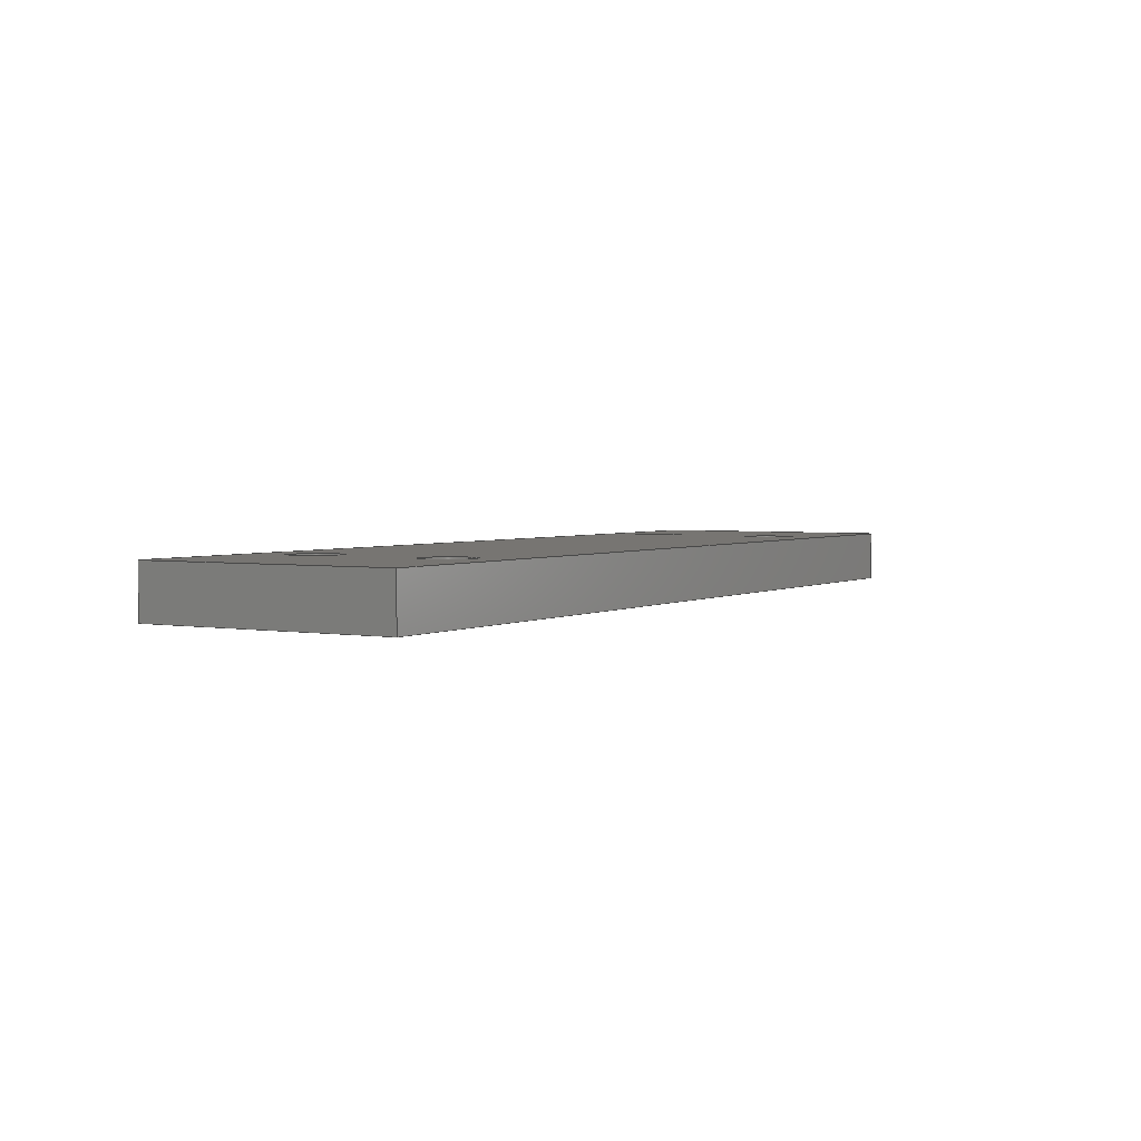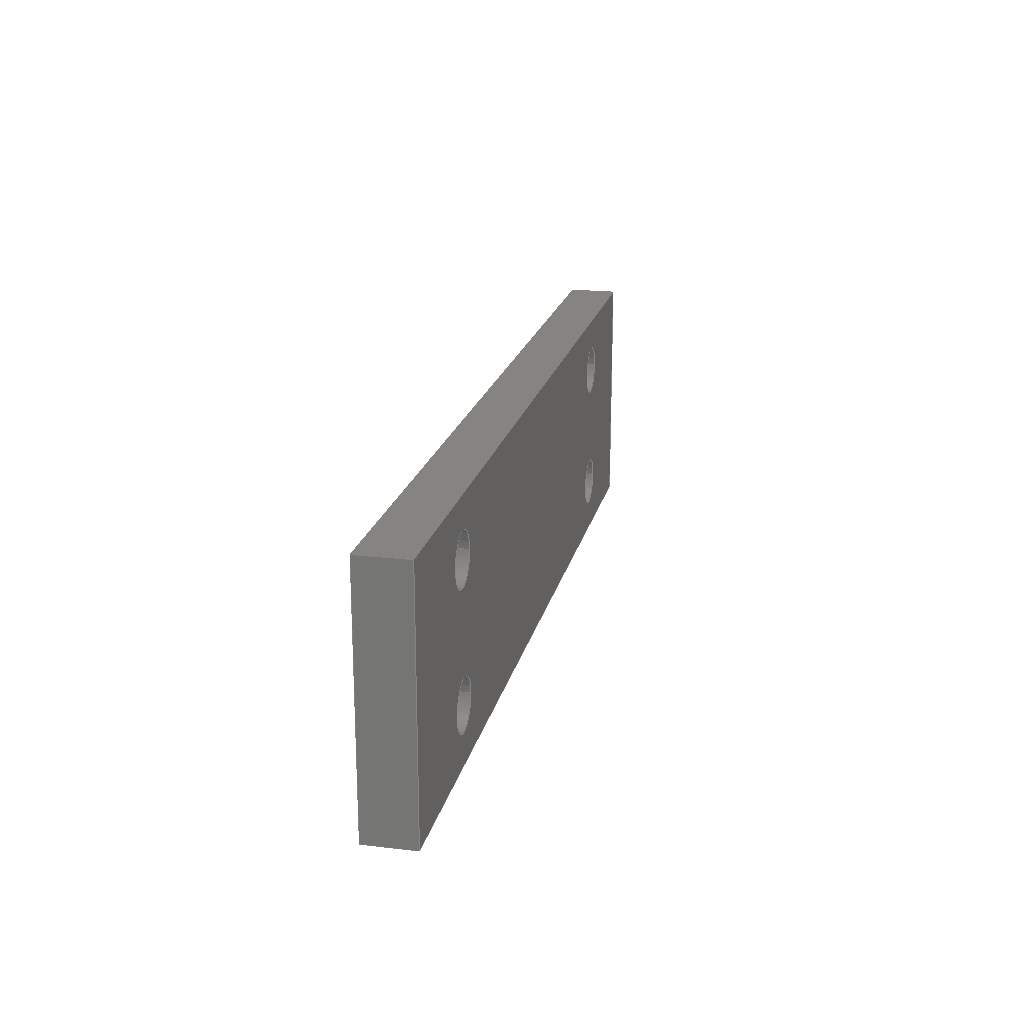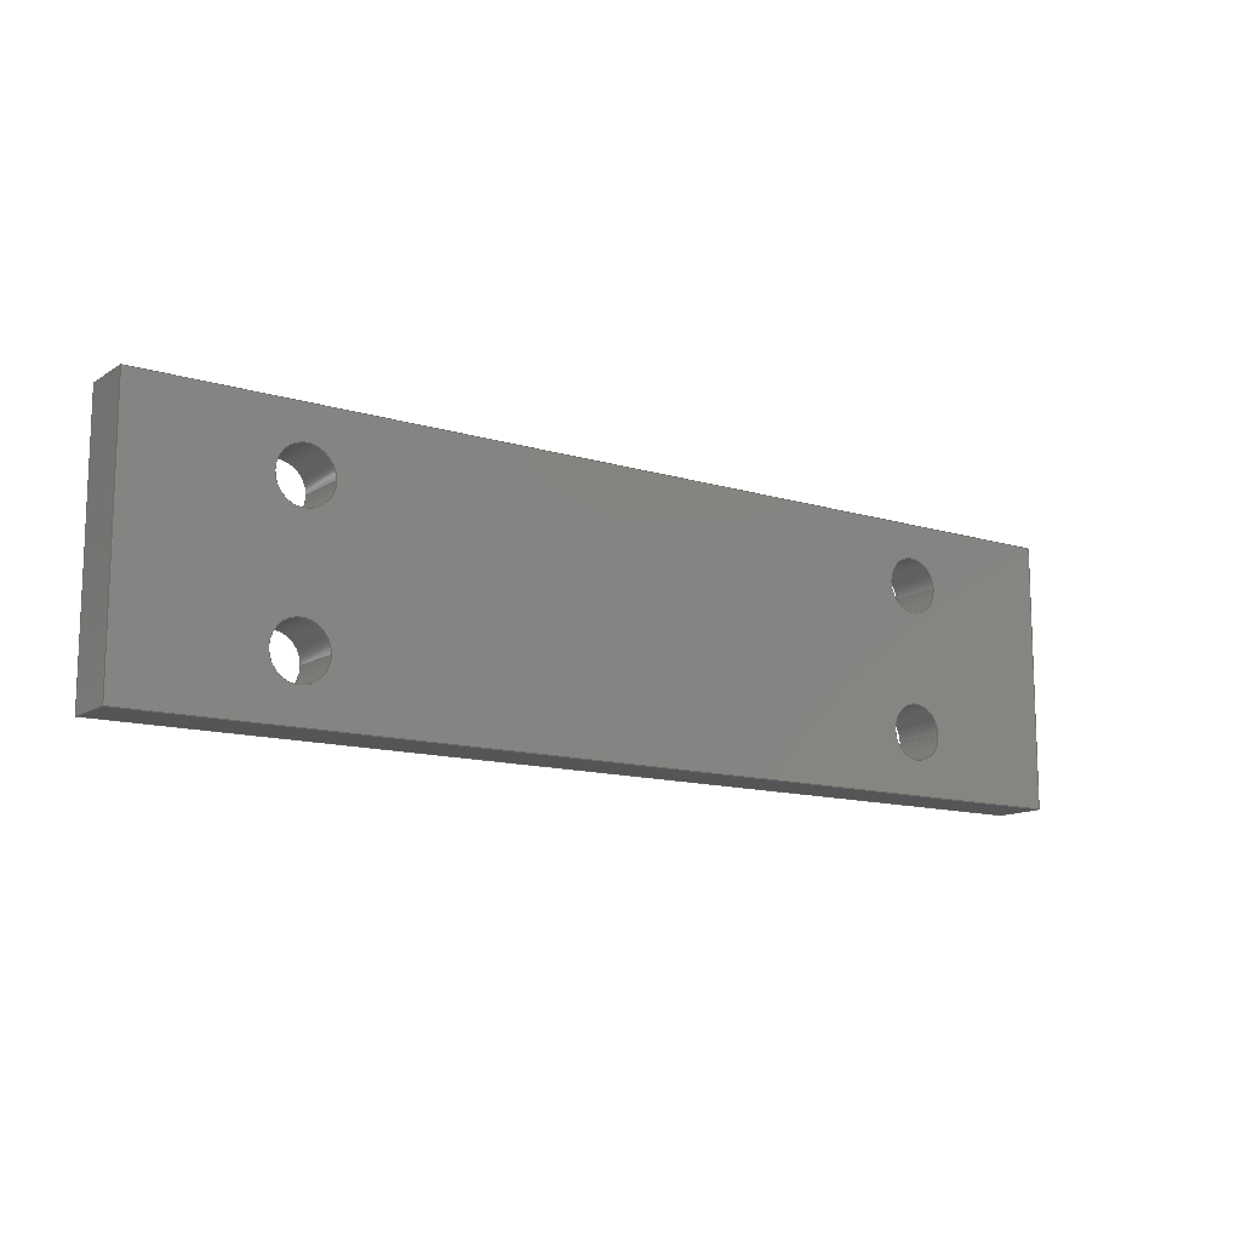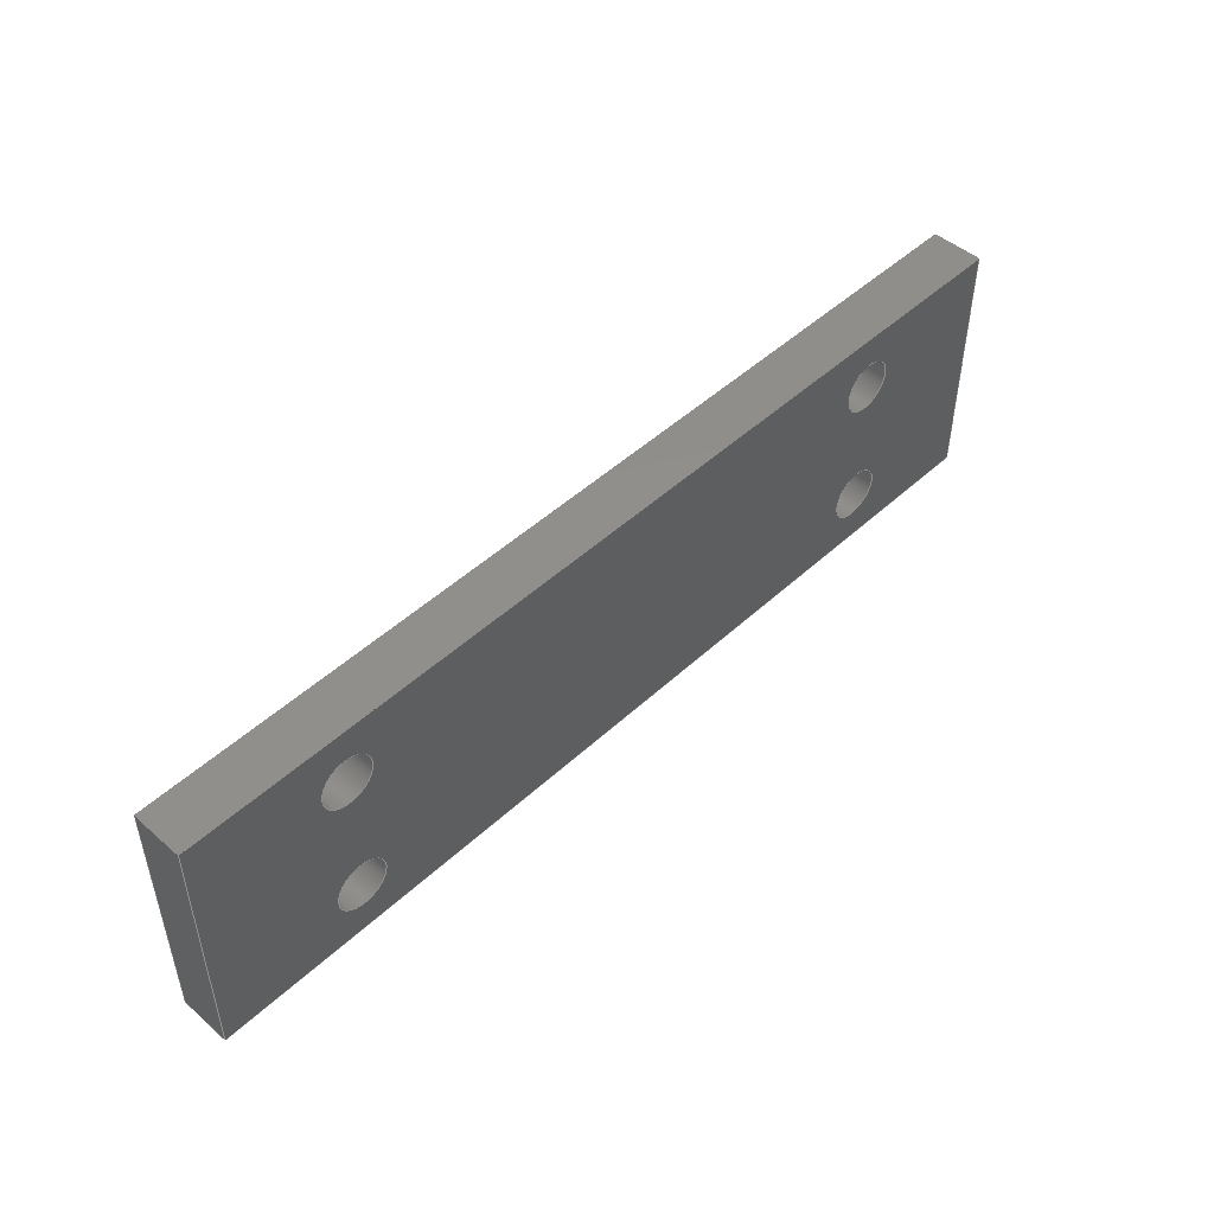
<metadata>
{"format":"step","ext":"step","renderer":"f3d","projection":"perspective","resolution":1024,"background":"white","views":[{"elev":2.9,"azim":120.6,"up":"+Y"},{"elev":19.8,"azim":102.4,"up":"+Z"},{"elev":-12.7,"azim":144.8,"up":"+Z"},{"elev":48.1,"azim":-45.9,"up":"+Z"}]}
</metadata>
<code>
ISO-10303-21;
DATA;
#1=MECHANICAL_DESIGN_GEOMETRIC_PRESENTATION_REPRESENTATION('',(#4),#330);
#2=SHAPE_REPRESENTATION_RELATIONSHIP('SRR','None',#337,#3);
#3=ADVANCED_BREP_SHAPE_REPRESENTATION('',(#5),#329);
#4=STYLED_ITEM('',(#346),#5);
#5=MANIFOLD_SOLID_BREP('Body1',#190);
#6=FACE_BOUND('',#39,.T.);
#7=FACE_BOUND('',#40,.T.);
#8=FACE_BOUND('',#41,.T.);
#9=FACE_BOUND('',#42,.T.);
#10=FACE_BOUND('',#44,.T.);
#11=FACE_BOUND('',#45,.T.);
#12=FACE_BOUND('',#46,.T.);
#13=FACE_BOUND('',#47,.T.);
#14=PLANE('',#216);
#15=PLANE('',#217);
#16=PLANE('',#218);
#17=PLANE('',#219);
#18=PLANE('',#220);
#19=PLANE('',#221);
#20=FACE_OUTER_BOUND('',#30,.T.);
#21=FACE_OUTER_BOUND('',#31,.T.);
#22=FACE_OUTER_BOUND('',#32,.T.);
#23=FACE_OUTER_BOUND('',#33,.T.);
#24=FACE_OUTER_BOUND('',#34,.T.);
#25=FACE_OUTER_BOUND('',#35,.T.);
#26=FACE_OUTER_BOUND('',#36,.T.);
#27=FACE_OUTER_BOUND('',#37,.T.);
#28=FACE_OUTER_BOUND('',#38,.T.);
#29=FACE_OUTER_BOUND('',#43,.T.);
#30=EDGE_LOOP('',(#128,#129,#130,#131));
#31=EDGE_LOOP('',(#132,#133,#134,#135));
#32=EDGE_LOOP('',(#136,#137,#138,#139));
#33=EDGE_LOOP('',(#140,#141,#142,#143));
#34=EDGE_LOOP('',(#144,#145,#146,#147));
#35=EDGE_LOOP('',(#148,#149,#150,#151));
#36=EDGE_LOOP('',(#152,#153,#154,#155));
#37=EDGE_LOOP('',(#156,#157,#158,#159));
#38=EDGE_LOOP('',(#160,#161,#162,#163));
#39=EDGE_LOOP('',(#164));
#40=EDGE_LOOP('',(#165));
#41=EDGE_LOOP('',(#166));
#42=EDGE_LOOP('',(#167));
#43=EDGE_LOOP('',(#168,#169,#170,#171));
#44=EDGE_LOOP('',(#172));
#45=EDGE_LOOP('',(#173));
#46=EDGE_LOOP('',(#174));
#47=EDGE_LOOP('',(#175));
#48=LINE('',#281,#64);
#49=LINE('',#287,#65);
#50=LINE('',#293,#66);
#51=LINE('',#299,#67);
#52=LINE('',#304,#68);
#53=LINE('',#306,#69);
#54=LINE('',#308,#70);
#55=LINE('',#309,#71);
#56=LINE('',#312,#72);
#57=LINE('',#314,#73);
#58=LINE('',#315,#74);
#59=LINE('',#318,#75);
#60=LINE('',#320,#76);
#61=LINE('',#321,#77);
#62=LINE('',#323,#78);
#63=LINE('',#324,#79);
#64=VECTOR('',#228,1.55);
#65=VECTOR('',#235,1.55);
#66=VECTOR('',#242,1.55);
#67=VECTOR('',#249,1.55);
#68=VECTOR('',#254,10);
#69=VECTOR('',#255,10);
#70=VECTOR('',#256,10);
#71=VECTOR('',#257,10);
#72=VECTOR('',#260,10);
#73=VECTOR('',#261,10);
#74=VECTOR('',#262,10);
#75=VECTOR('',#265,10);
#76=VECTOR('',#266,10);
#77=VECTOR('',#267,10);
#78=VECTOR('',#270,10);
#79=VECTOR('',#271,10);
#80=CIRCLE('',#205,1.55);
#81=CIRCLE('',#206,1.55);
#82=CIRCLE('',#208,1.55);
#83=CIRCLE('',#209,1.55);
#84=CIRCLE('',#211,1.55);
#85=CIRCLE('',#212,1.55);
#86=CIRCLE('',#214,1.55);
#87=CIRCLE('',#215,1.55);
#88=VERTEX_POINT('',#278);
#89=VERTEX_POINT('',#280);
#90=VERTEX_POINT('',#284);
#91=VERTEX_POINT('',#286);
#92=VERTEX_POINT('',#290);
#93=VERTEX_POINT('',#292);
#94=VERTEX_POINT('',#296);
#95=VERTEX_POINT('',#298);
#96=VERTEX_POINT('',#302);
#97=VERTEX_POINT('',#303);
#98=VERTEX_POINT('',#305);
#99=VERTEX_POINT('',#307);
#100=VERTEX_POINT('',#311);
#101=VERTEX_POINT('',#313);
#102=VERTEX_POINT('',#317);
#103=VERTEX_POINT('',#319);
#104=EDGE_CURVE('',#88,#88,#80,.T.);
#105=EDGE_CURVE('',#88,#89,#48,.T.);
#106=EDGE_CURVE('',#89,#89,#81,.T.);
#107=EDGE_CURVE('',#90,#90,#82,.T.);
#108=EDGE_CURVE('',#90,#91,#49,.T.);
#109=EDGE_CURVE('',#91,#91,#83,.T.);
#110=EDGE_CURVE('',#92,#92,#84,.T.);
#111=EDGE_CURVE('',#92,#93,#50,.T.);
#112=EDGE_CURVE('',#93,#93,#85,.T.);
#113=EDGE_CURVE('',#94,#94,#86,.T.);
#114=EDGE_CURVE('',#94,#95,#51,.T.);
#115=EDGE_CURVE('',#95,#95,#87,.T.);
#116=EDGE_CURVE('',#96,#97,#52,.T.);
#117=EDGE_CURVE('',#96,#98,#53,.T.);
#118=EDGE_CURVE('',#99,#98,#54,.T.);
#119=EDGE_CURVE('',#97,#99,#55,.T.);
#120=EDGE_CURVE('',#97,#100,#56,.T.);
#121=EDGE_CURVE('',#101,#99,#57,.T.);
#122=EDGE_CURVE('',#100,#101,#58,.T.);
#123=EDGE_CURVE('',#100,#102,#59,.T.);
#124=EDGE_CURVE('',#103,#101,#60,.T.);
#125=EDGE_CURVE('',#102,#103,#61,.T.);
#126=EDGE_CURVE('',#96,#102,#62,.T.);
#127=EDGE_CURVE('',#98,#103,#63,.T.);
#128=ORIENTED_EDGE('',*,*,#104,.F.);
#129=ORIENTED_EDGE('',*,*,#105,.T.);
#130=ORIENTED_EDGE('',*,*,#106,.T.);
#131=ORIENTED_EDGE('',*,*,#105,.F.);
#132=ORIENTED_EDGE('',*,*,#107,.F.);
#133=ORIENTED_EDGE('',*,*,#108,.T.);
#134=ORIENTED_EDGE('',*,*,#109,.T.);
#135=ORIENTED_EDGE('',*,*,#108,.F.);
#136=ORIENTED_EDGE('',*,*,#110,.F.);
#137=ORIENTED_EDGE('',*,*,#111,.T.);
#138=ORIENTED_EDGE('',*,*,#112,.T.);
#139=ORIENTED_EDGE('',*,*,#111,.F.);
#140=ORIENTED_EDGE('',*,*,#113,.F.);
#141=ORIENTED_EDGE('',*,*,#114,.T.);
#142=ORIENTED_EDGE('',*,*,#115,.T.);
#143=ORIENTED_EDGE('',*,*,#114,.F.);
#144=ORIENTED_EDGE('',*,*,#116,.F.);
#145=ORIENTED_EDGE('',*,*,#117,.T.);
#146=ORIENTED_EDGE('',*,*,#118,.F.);
#147=ORIENTED_EDGE('',*,*,#119,.F.);
#148=ORIENTED_EDGE('',*,*,#120,.F.);
#149=ORIENTED_EDGE('',*,*,#119,.T.);
#150=ORIENTED_EDGE('',*,*,#121,.F.);
#151=ORIENTED_EDGE('',*,*,#122,.F.);
#152=ORIENTED_EDGE('',*,*,#123,.F.);
#153=ORIENTED_EDGE('',*,*,#122,.T.);
#154=ORIENTED_EDGE('',*,*,#124,.F.);
#155=ORIENTED_EDGE('',*,*,#125,.F.);
#156=ORIENTED_EDGE('',*,*,#126,.T.);
#157=ORIENTED_EDGE('',*,*,#125,.T.);
#158=ORIENTED_EDGE('',*,*,#127,.F.);
#159=ORIENTED_EDGE('',*,*,#117,.F.);
#160=ORIENTED_EDGE('',*,*,#127,.T.);
#161=ORIENTED_EDGE('',*,*,#124,.T.);
#162=ORIENTED_EDGE('',*,*,#121,.T.);
#163=ORIENTED_EDGE('',*,*,#118,.T.);
#164=ORIENTED_EDGE('',*,*,#113,.T.);
#165=ORIENTED_EDGE('',*,*,#110,.T.);
#166=ORIENTED_EDGE('',*,*,#107,.T.);
#167=ORIENTED_EDGE('',*,*,#104,.T.);
#168=ORIENTED_EDGE('',*,*,#126,.F.);
#169=ORIENTED_EDGE('',*,*,#116,.T.);
#170=ORIENTED_EDGE('',*,*,#120,.T.);
#171=ORIENTED_EDGE('',*,*,#123,.T.);
#172=ORIENTED_EDGE('',*,*,#115,.F.);
#173=ORIENTED_EDGE('',*,*,#112,.F.);
#174=ORIENTED_EDGE('',*,*,#109,.F.);
#175=ORIENTED_EDGE('',*,*,#106,.F.);
#176=CYLINDRICAL_SURFACE('',#204,1.55);
#177=CYLINDRICAL_SURFACE('',#207,1.55);
#178=CYLINDRICAL_SURFACE('',#210,1.55);
#179=CYLINDRICAL_SURFACE('',#213,1.55);
#180=ADVANCED_FACE('',(#20),#176,.F.);
#181=ADVANCED_FACE('',(#21),#177,.F.);
#182=ADVANCED_FACE('',(#22),#178,.F.);
#183=ADVANCED_FACE('',(#23),#179,.F.);
#184=ADVANCED_FACE('',(#24),#14,.T.);
#185=ADVANCED_FACE('',(#25),#15,.T.);
#186=ADVANCED_FACE('',(#26),#16,.T.);
#187=ADVANCED_FACE('',(#27),#17,.T.);
#188=ADVANCED_FACE('',(#28,#6,#7,#8,#9),#18,.T.);
#189=ADVANCED_FACE('',(#29,#10,#11,#12,#13),#19,.F.);
#190=CLOSED_SHELL('',(#180,#181,#182,#183,#184,#185,#186,#187,#188,#189));
#191=DERIVED_UNIT_ELEMENT(#193,1);
#192=DERIVED_UNIT_ELEMENT(#332,-3);
#193=(
MASS_UNIT()
NAMED_UNIT(*)
SI_UNIT(.KILO.,.GRAM.)
);
#194=DERIVED_UNIT((#191,#192));
#195=MEASURE_REPRESENTATION_ITEM('density measure',
POSITIVE_RATIO_MEASURE(7850),#194);
#196=PROPERTY_DEFINITION_REPRESENTATION(#201,#198);
#197=PROPERTY_DEFINITION_REPRESENTATION(#202,#199);
#198=REPRESENTATION('material name',(#200),#329);
#199=REPRESENTATION('density',(#195),#329);
#200=DESCRIPTIVE_REPRESENTATION_ITEM('Steel','Steel');
#201=PROPERTY_DEFINITION('material property','material name',#339);
#202=PROPERTY_DEFINITION('material property','density of part',#339);
#203=AXIS2_PLACEMENT_3D('placement',#276,#222,#223);
#204=AXIS2_PLACEMENT_3D('',#277,#224,#225);
#205=AXIS2_PLACEMENT_3D('',#279,#226,#227);
#206=AXIS2_PLACEMENT_3D('',#282,#229,#230);
#207=AXIS2_PLACEMENT_3D('',#283,#231,#232);
#208=AXIS2_PLACEMENT_3D('',#285,#233,#234);
#209=AXIS2_PLACEMENT_3D('',#288,#236,#237);
#210=AXIS2_PLACEMENT_3D('',#289,#238,#239);
#211=AXIS2_PLACEMENT_3D('',#291,#240,#241);
#212=AXIS2_PLACEMENT_3D('',#294,#243,#244);
#213=AXIS2_PLACEMENT_3D('',#295,#245,#246);
#214=AXIS2_PLACEMENT_3D('',#297,#247,#248);
#215=AXIS2_PLACEMENT_3D('',#300,#250,#251);
#216=AXIS2_PLACEMENT_3D('',#301,#252,#253);
#217=AXIS2_PLACEMENT_3D('',#310,#258,#259);
#218=AXIS2_PLACEMENT_3D('',#316,#263,#264);
#219=AXIS2_PLACEMENT_3D('',#322,#268,#269);
#220=AXIS2_PLACEMENT_3D('',#325,#272,#273);
#221=AXIS2_PLACEMENT_3D('',#326,#274,#275);
#222=DIRECTION('axis',(0,0,1));
#223=DIRECTION('refdir',(1,0,0));
#224=DIRECTION('center_axis',(0,1,0));
#225=DIRECTION('ref_axis',(1,0,0));
#226=DIRECTION('center_axis',(0,-1,0));
#227=DIRECTION('ref_axis',(1,0,0));
#228=DIRECTION('',(0,-1,0));
#229=DIRECTION('center_axis',(0,-1,0));
#230=DIRECTION('ref_axis',(1,0,0));
#231=DIRECTION('center_axis',(0,1,0));
#232=DIRECTION('ref_axis',(1,0,0));
#233=DIRECTION('center_axis',(0,-1,0));
#234=DIRECTION('ref_axis',(1,0,0));
#235=DIRECTION('',(0,-1,0));
#236=DIRECTION('center_axis',(0,-1,0));
#237=DIRECTION('ref_axis',(1,0,0));
#238=DIRECTION('center_axis',(0,1,0));
#239=DIRECTION('ref_axis',(1,0,0));
#240=DIRECTION('center_axis',(0,-1,0));
#241=DIRECTION('ref_axis',(1,0,0));
#242=DIRECTION('',(0,-1,0));
#243=DIRECTION('center_axis',(0,-1,0));
#244=DIRECTION('ref_axis',(1,0,0));
#245=DIRECTION('center_axis',(0,1,0));
#246=DIRECTION('ref_axis',(1,0,0));
#247=DIRECTION('center_axis',(0,-1,0));
#248=DIRECTION('ref_axis',(1,0,0));
#249=DIRECTION('',(0,-1,0));
#250=DIRECTION('center_axis',(0,-1,0));
#251=DIRECTION('ref_axis',(1,0,0));
#252=DIRECTION('center_axis',(-1,0,0));
#253=DIRECTION('ref_axis',(0,0,1));
#254=DIRECTION('',(0,0,-1));
#255=DIRECTION('',(0,1,0));
#256=DIRECTION('',(0,0,1));
#257=DIRECTION('',(0,1,0));
#258=DIRECTION('center_axis',(0,0,-1));
#259=DIRECTION('ref_axis',(-1,0,0));
#260=DIRECTION('',(1,0,0));
#261=DIRECTION('',(-1,0,0));
#262=DIRECTION('',(0,1,0));
#263=DIRECTION('center_axis',(1,0,0));
#264=DIRECTION('ref_axis',(0,0,-1));
#265=DIRECTION('',(0,0,1));
#266=DIRECTION('',(0,0,-1));
#267=DIRECTION('',(0,1,0));
#268=DIRECTION('center_axis',(-3.362e-33,0,1));
#269=DIRECTION('ref_axis',(1,0,3.362e-33));
#270=DIRECTION('',(1,0,3.362e-33));
#271=DIRECTION('',(1,0,3.362e-33));
#272=DIRECTION('center_axis',(0,1,0));
#273=DIRECTION('ref_axis',(1,0,0));
#274=DIRECTION('center_axis',(0,1,0));
#275=DIRECTION('ref_axis',(1,0,0));
#276=CARTESIAN_POINT('',(0,0,0));
#277=CARTESIAN_POINT('Origin',(9.05,0,-3.45));
#278=CARTESIAN_POINT('',(7.5,3,-3.45));
#279=CARTESIAN_POINT('Origin',(9.05,3,-3.45));
#280=CARTESIAN_POINT('',(7.5,0,-3.45));
#281=CARTESIAN_POINT('',(7.5,0,-3.45));
#282=CARTESIAN_POINT('Origin',(9.05,0,-3.45));
#283=CARTESIAN_POINT('Origin',(9.05,0,-11.55));
#284=CARTESIAN_POINT('',(7.5,3,-11.55));
#285=CARTESIAN_POINT('Origin',(9.05,3,-11.55));
#286=CARTESIAN_POINT('',(7.5,0,-11.55));
#287=CARTESIAN_POINT('',(7.5,0,-11.55));
#288=CARTESIAN_POINT('Origin',(9.05,0,-11.55));
#289=CARTESIAN_POINT('Origin',(45.95,0,-3.45));
#290=CARTESIAN_POINT('',(44.4,3,-3.45));
#291=CARTESIAN_POINT('Origin',(45.95,3,-3.45));
#292=CARTESIAN_POINT('',(44.4,0,-3.45));
#293=CARTESIAN_POINT('',(44.4,0,-3.45));
#294=CARTESIAN_POINT('Origin',(45.95,0,-3.45));
#295=CARTESIAN_POINT('Origin',(45.95,0,-11.55));
#296=CARTESIAN_POINT('',(44.4,3,-11.55));
#297=CARTESIAN_POINT('Origin',(45.95,3,-11.55));
#298=CARTESIAN_POINT('',(44.4,0,-11.55));
#299=CARTESIAN_POINT('',(44.4,0,-11.55));
#300=CARTESIAN_POINT('Origin',(45.95,0,-11.55));
#301=CARTESIAN_POINT('Origin',(0,0,-15));
#302=CARTESIAN_POINT('',(0,0,0));
#303=CARTESIAN_POINT('',(0,0,-15));
#304=CARTESIAN_POINT('',(0,0,0));
#305=CARTESIAN_POINT('',(0,3,0));
#306=CARTESIAN_POINT('',(0,0,0));
#307=CARTESIAN_POINT('',(0,3,-15));
#308=CARTESIAN_POINT('',(0,3,0));
#309=CARTESIAN_POINT('',(0,0,-15));
#310=CARTESIAN_POINT('Origin',(55,0,-15));
#311=CARTESIAN_POINT('',(55,0,-15));
#312=CARTESIAN_POINT('',(0,0,-15));
#313=CARTESIAN_POINT('',(55,3,-15));
#314=CARTESIAN_POINT('',(0,3,-15));
#315=CARTESIAN_POINT('',(55,0,-15));
#316=CARTESIAN_POINT('Origin',(55,0,0));
#317=CARTESIAN_POINT('',(55,0,0));
#318=CARTESIAN_POINT('',(55,0,-15));
#319=CARTESIAN_POINT('',(55,3,0));
#320=CARTESIAN_POINT('',(55,3,-15));
#321=CARTESIAN_POINT('',(55,0,0));
#322=CARTESIAN_POINT('Origin',(0,0,0));
#323=CARTESIAN_POINT('',(0,0,0));
#324=CARTESIAN_POINT('',(0,3,0));
#325=CARTESIAN_POINT('Origin',(27.5,3,-7.5));
#326=CARTESIAN_POINT('Origin',(27.5,0,-7.5));
#327=UNCERTAINTY_MEASURE_WITH_UNIT(LENGTH_MEASURE(0.01),#331,
'DISTANCE_ACCURACY_VALUE',
'Maximum model space distance between geometric entities at asserted c
onnectivities');
#328=UNCERTAINTY_MEASURE_WITH_UNIT(LENGTH_MEASURE(0.01),#331,
'DISTANCE_ACCURACY_VALUE',
'Maximum model space distance between geometric entities at asserted c
onnectivities');
#329=(
GEOMETRIC_REPRESENTATION_CONTEXT(3)
GLOBAL_UNCERTAINTY_ASSIGNED_CONTEXT((#327))
GLOBAL_UNIT_ASSIGNED_CONTEXT((#331,#333,#334))
REPRESENTATION_CONTEXT('','3D')
);
#330=(
GEOMETRIC_REPRESENTATION_CONTEXT(3)
GLOBAL_UNCERTAINTY_ASSIGNED_CONTEXT((#328))
GLOBAL_UNIT_ASSIGNED_CONTEXT((#331,#333,#334))
REPRESENTATION_CONTEXT('','3D')
);
#331=(
LENGTH_UNIT()
NAMED_UNIT(*)
SI_UNIT(.MILLI.,.METRE.)
);
#332=(
LENGTH_UNIT()
NAMED_UNIT(*)
SI_UNIT($,.METRE.)
);
#333=(
NAMED_UNIT(*)
PLANE_ANGLE_UNIT()
SI_UNIT($,.RADIAN.)
);
#334=(
NAMED_UNIT(*)
SI_UNIT($,.STERADIAN.)
SOLID_ANGLE_UNIT()
);
#335=SHAPE_DEFINITION_REPRESENTATION(#336,#337);
#336=PRODUCT_DEFINITION_SHAPE('',$,#339);
#337=SHAPE_REPRESENTATION('',(#203),#329);
#338=PRODUCT_DEFINITION_CONTEXT('part definition',#343,'design');
#339=PRODUCT_DEFINITION('Impact Face (Front)','Impact Face (Front) v2',
#340,#338);
#340=PRODUCT_DEFINITION_FORMATION('',$,#345);
#341=PRODUCT_RELATED_PRODUCT_CATEGORY('Impact Face (Front) v2',
'Impact Face (Front) v2',(#345));
#342=APPLICATION_PROTOCOL_DEFINITION('international standard',
'automotive_design',2009,#343);
#343=APPLICATION_CONTEXT(
'Core Data for Automotive Mechanical Design Process');
#344=PRODUCT_CONTEXT('part definition',#343,'mechanical');
#345=PRODUCT('Impact Face (Front)','Impact Face (Front) v2',$,(#344));
#346=PRESENTATION_STYLE_ASSIGNMENT((#347));
#347=SURFACE_STYLE_USAGE(.BOTH.,#348);
#348=SURFACE_SIDE_STYLE('',(#349));
#349=SURFACE_STYLE_FILL_AREA(#350);
#350=FILL_AREA_STYLE('Steel - Satin',(#351));
#351=FILL_AREA_STYLE_COLOUR('Steel - Satin',#352);
#352=COLOUR_RGB('Steel - Satin',0.6275,0.6275,0.6275);
ENDSEC;
END-ISO-10303-21;

</code>
